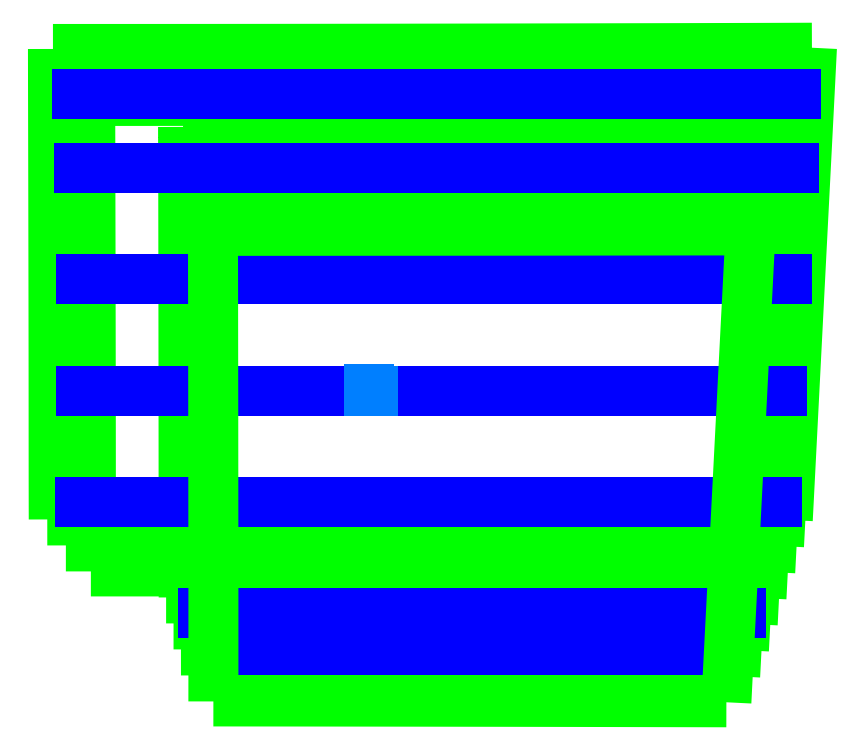
<metadata>
{"format":"dxf","ext":"dxf","renderer":"ezdxf+matplotlib","layout":"modelspace","background":"white","min_lineweight":24,"dpi":150}
</metadata>
<code>
0
SECTION
2
ENTITIES
0
INSERT
8
0
2
29276884_INF_GF_HM_BI45_1000_54_CHORDWISE_V1_V236_WW_LRU12_260_R0_I38_DXF
10
0
20
0
30
0
0
INSERT
8
0
2
29276884_INF_GF_HM_BI45_1000_54_CHORDWISE_V1_V236_WW_LRU12_261_R0_I38_DXF
10
0
20
0
30
0
0
INSERT
8
0
2
29276884_INF_GF_HM_BI45_1000_54_CHORDWISE_V1_V236_WW_LRU12_262_R0_I38_DXF
10
0
20
0
30
0
0
INSERT
8
0
2
29276884_INF_GF_HM_BI45_1000_54_CHORDWISE_V1_V236_WW_LRU12_263_R0_I38_DXF
10
0
20
0
30
0
0
INSERT
8
0
2
29276884_INF_GF_HM_BI45_1000_54_CHORDWISE_V1_V236_WW_LRU12_264_R0_I38_DXF
10
0
20
0
30
0
0
INSERT
8
0
2
29276884_INF_GF_HM_BI45_1000_54_CHORDWISE_V1_V236_WW_LRU12_265_R0_I38_DXF
10
0
20
0
30
0
0
INSERT
8
0
2
29276884_INF_GF_HM_BI45_1000_54_CHORDWISE_V1_V236_WW_LRU12_266_R0_I38_DXF
10
0
20
0
30
0
0
INSERT
8
0
2
29276884_INF_GF_HM_BI45_1000_54_CHORDWISE_V1-V236_WW_LRU12_267_R1_I7_DXF
10
0
20
0
30
0
0
ENDSEC
0
EOF

</code>
